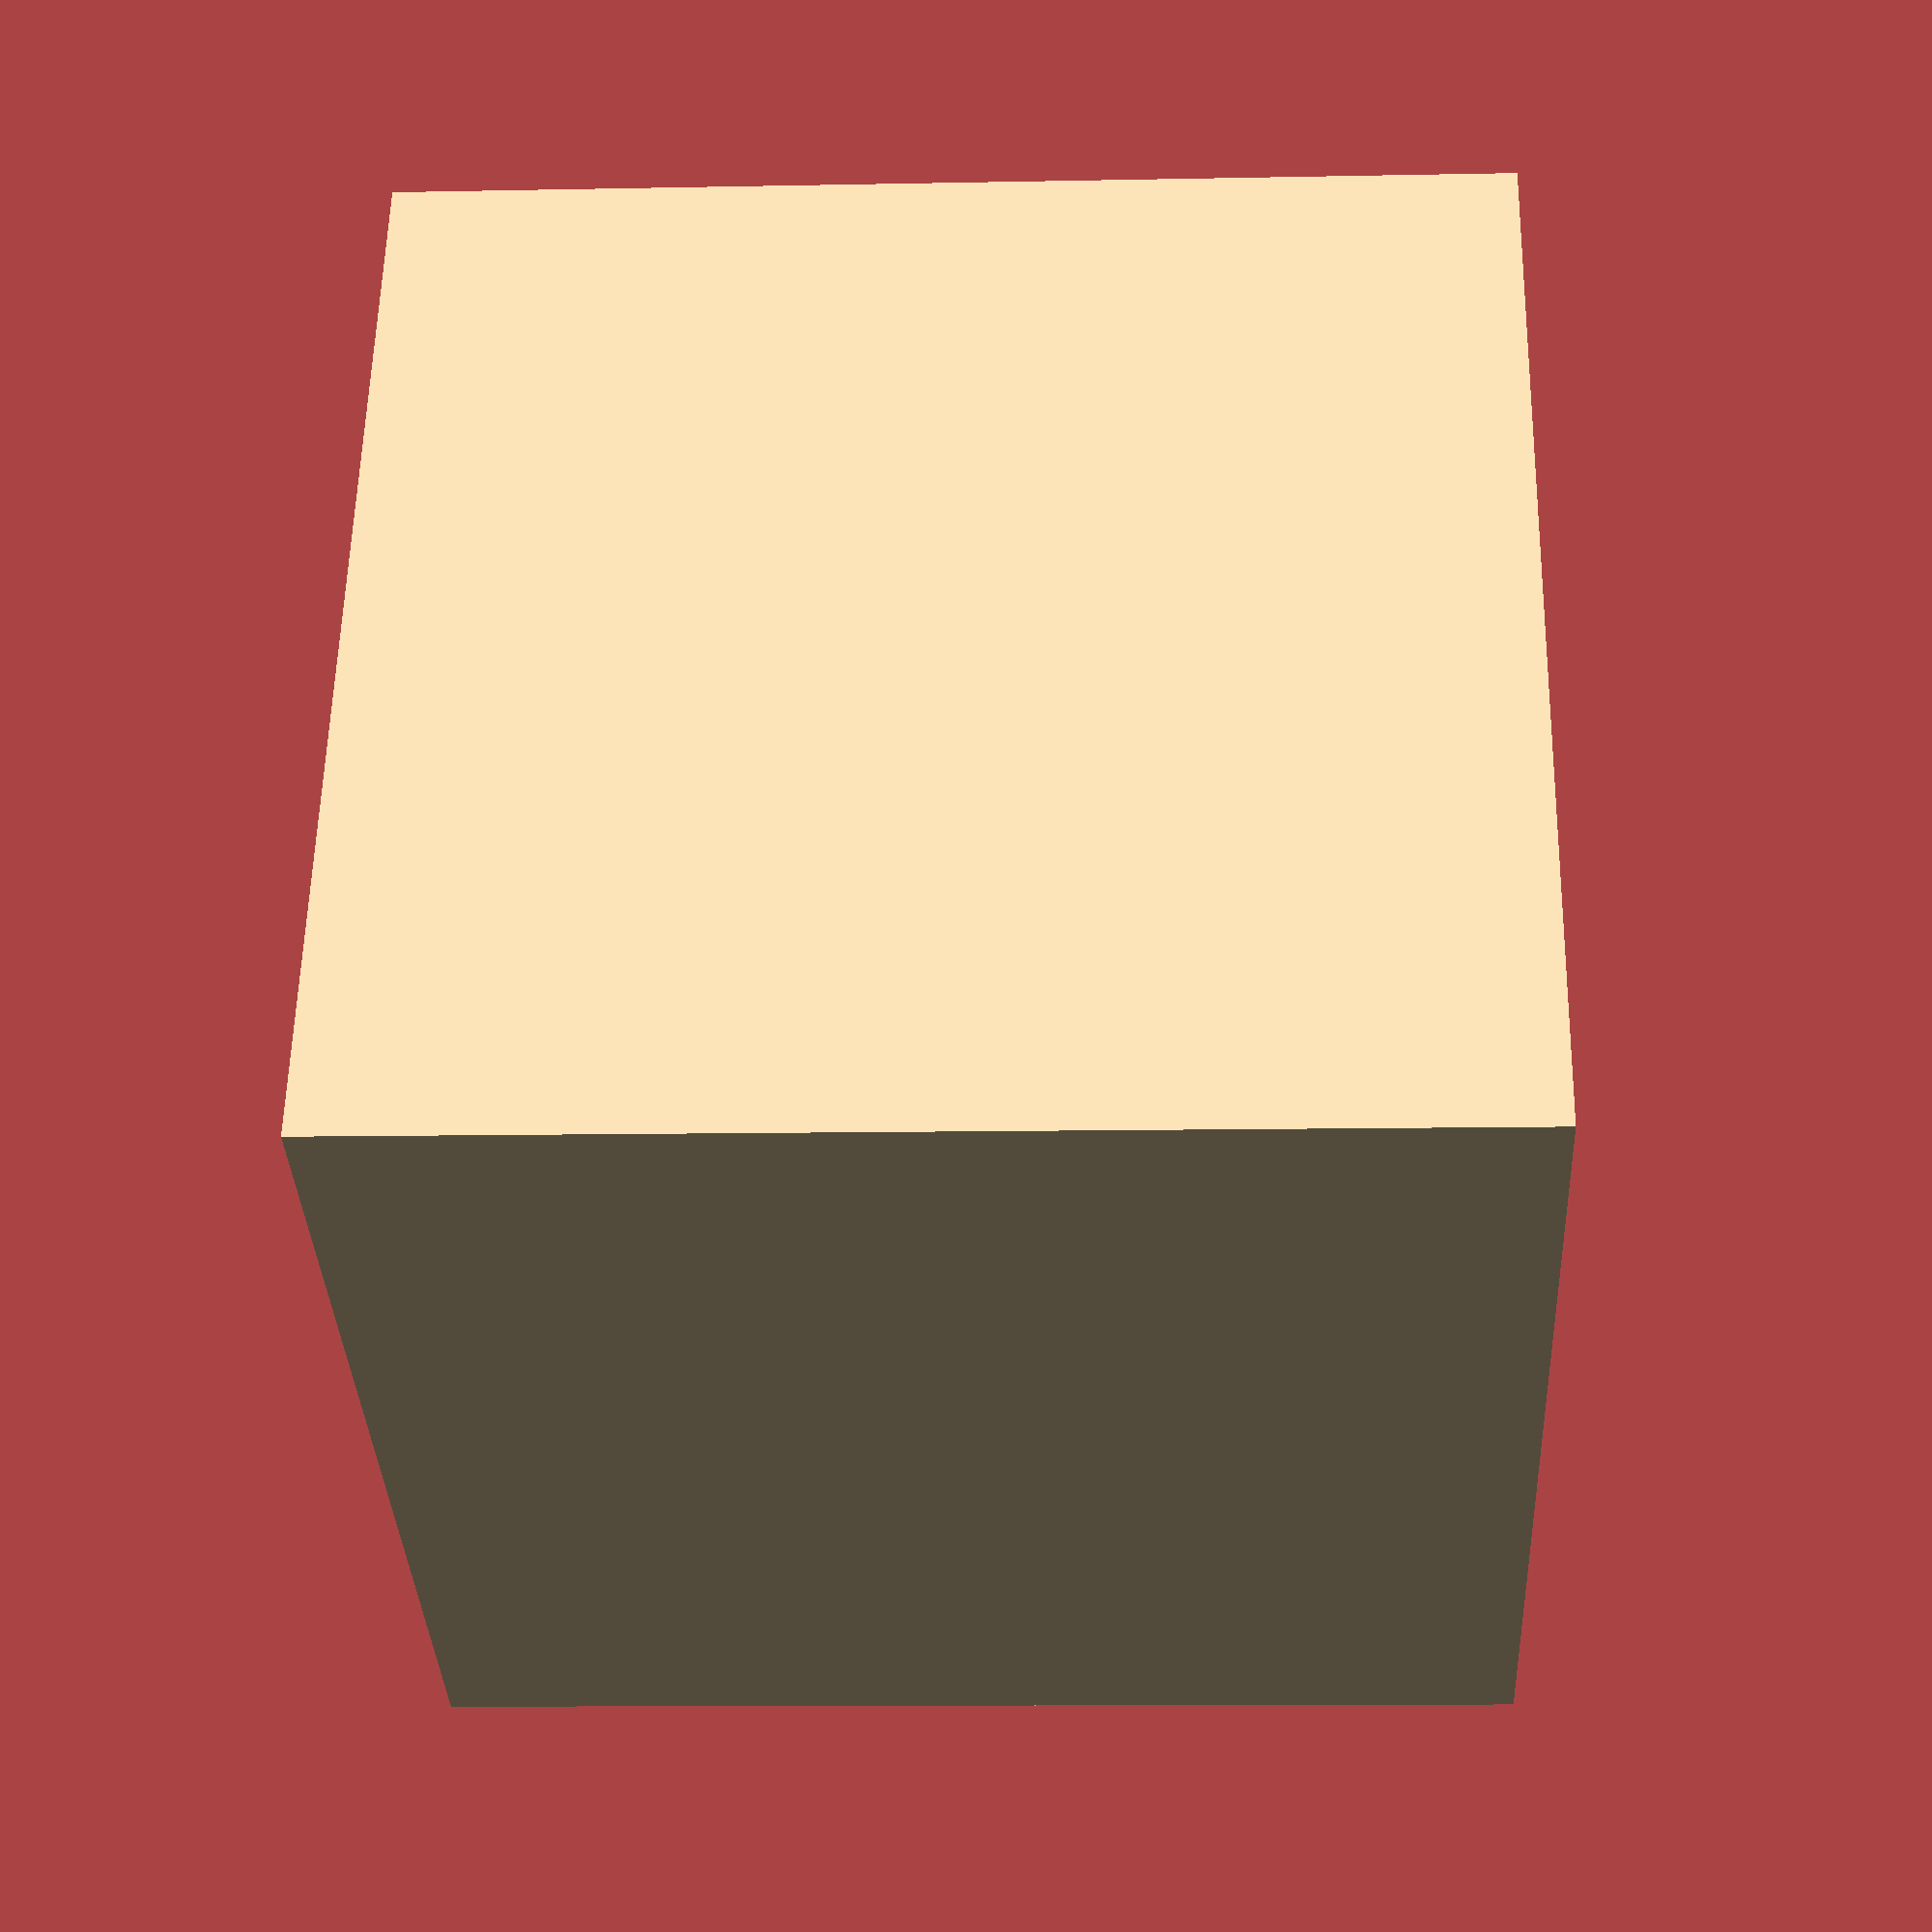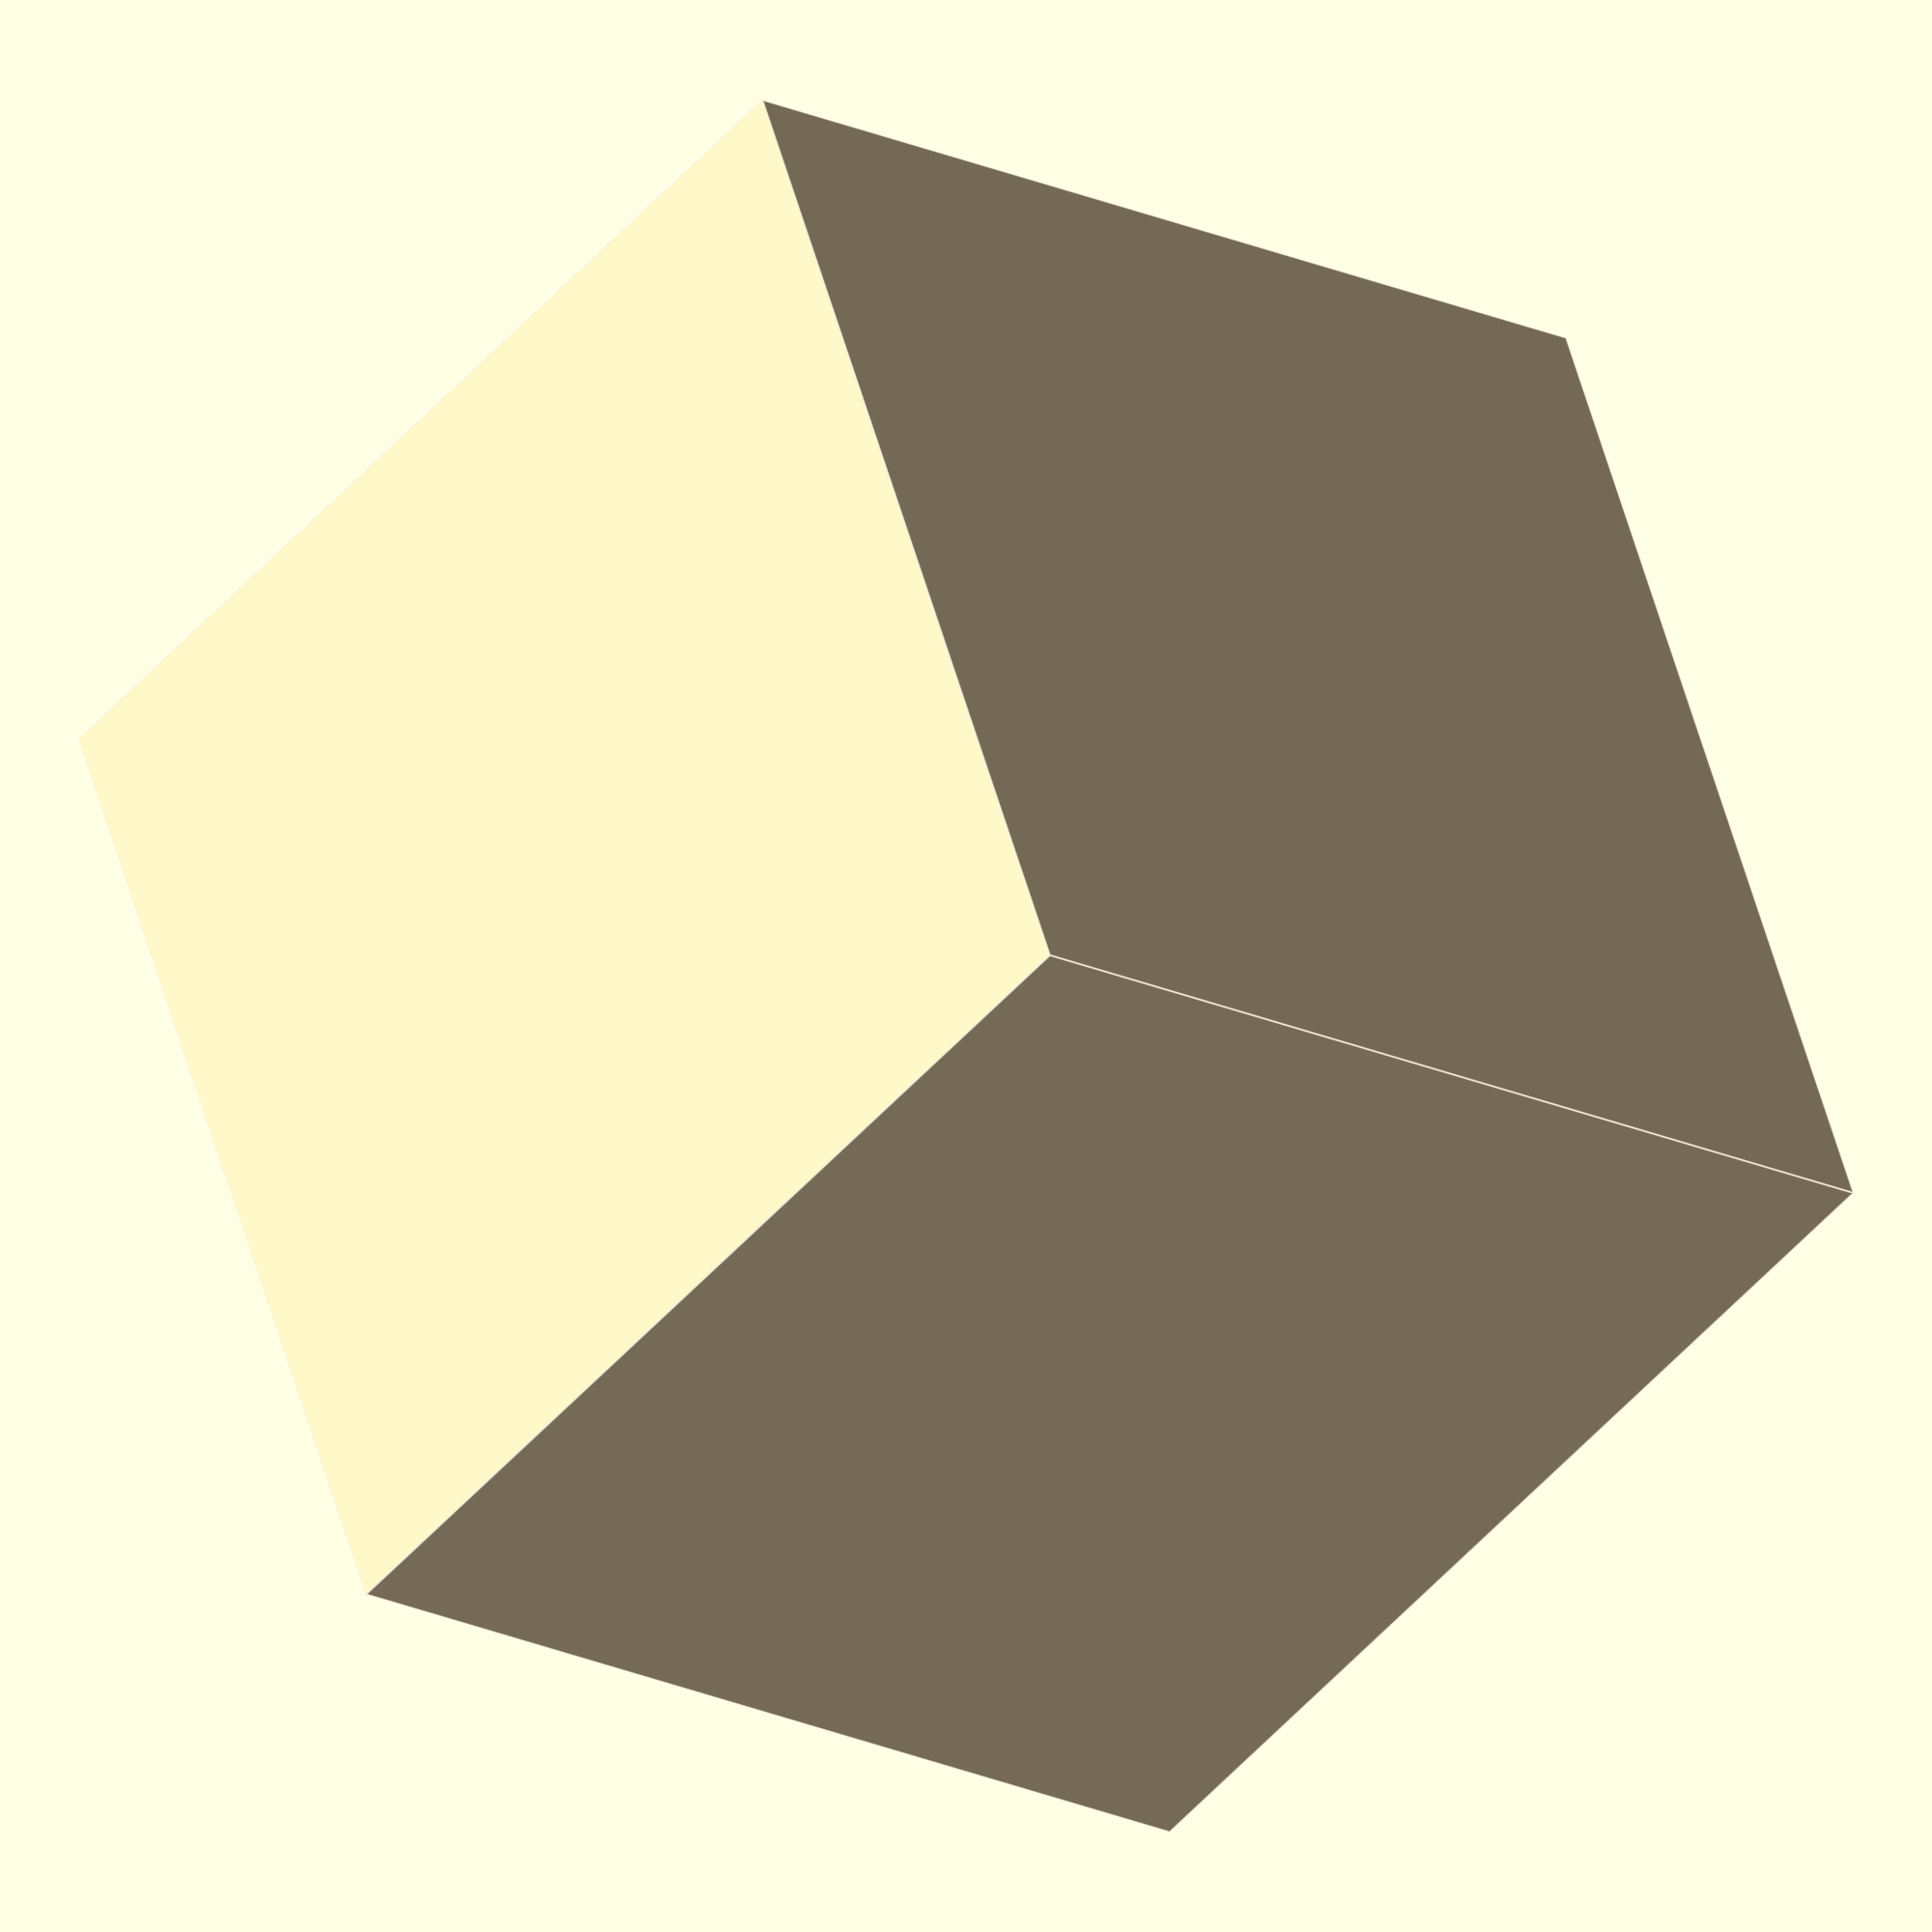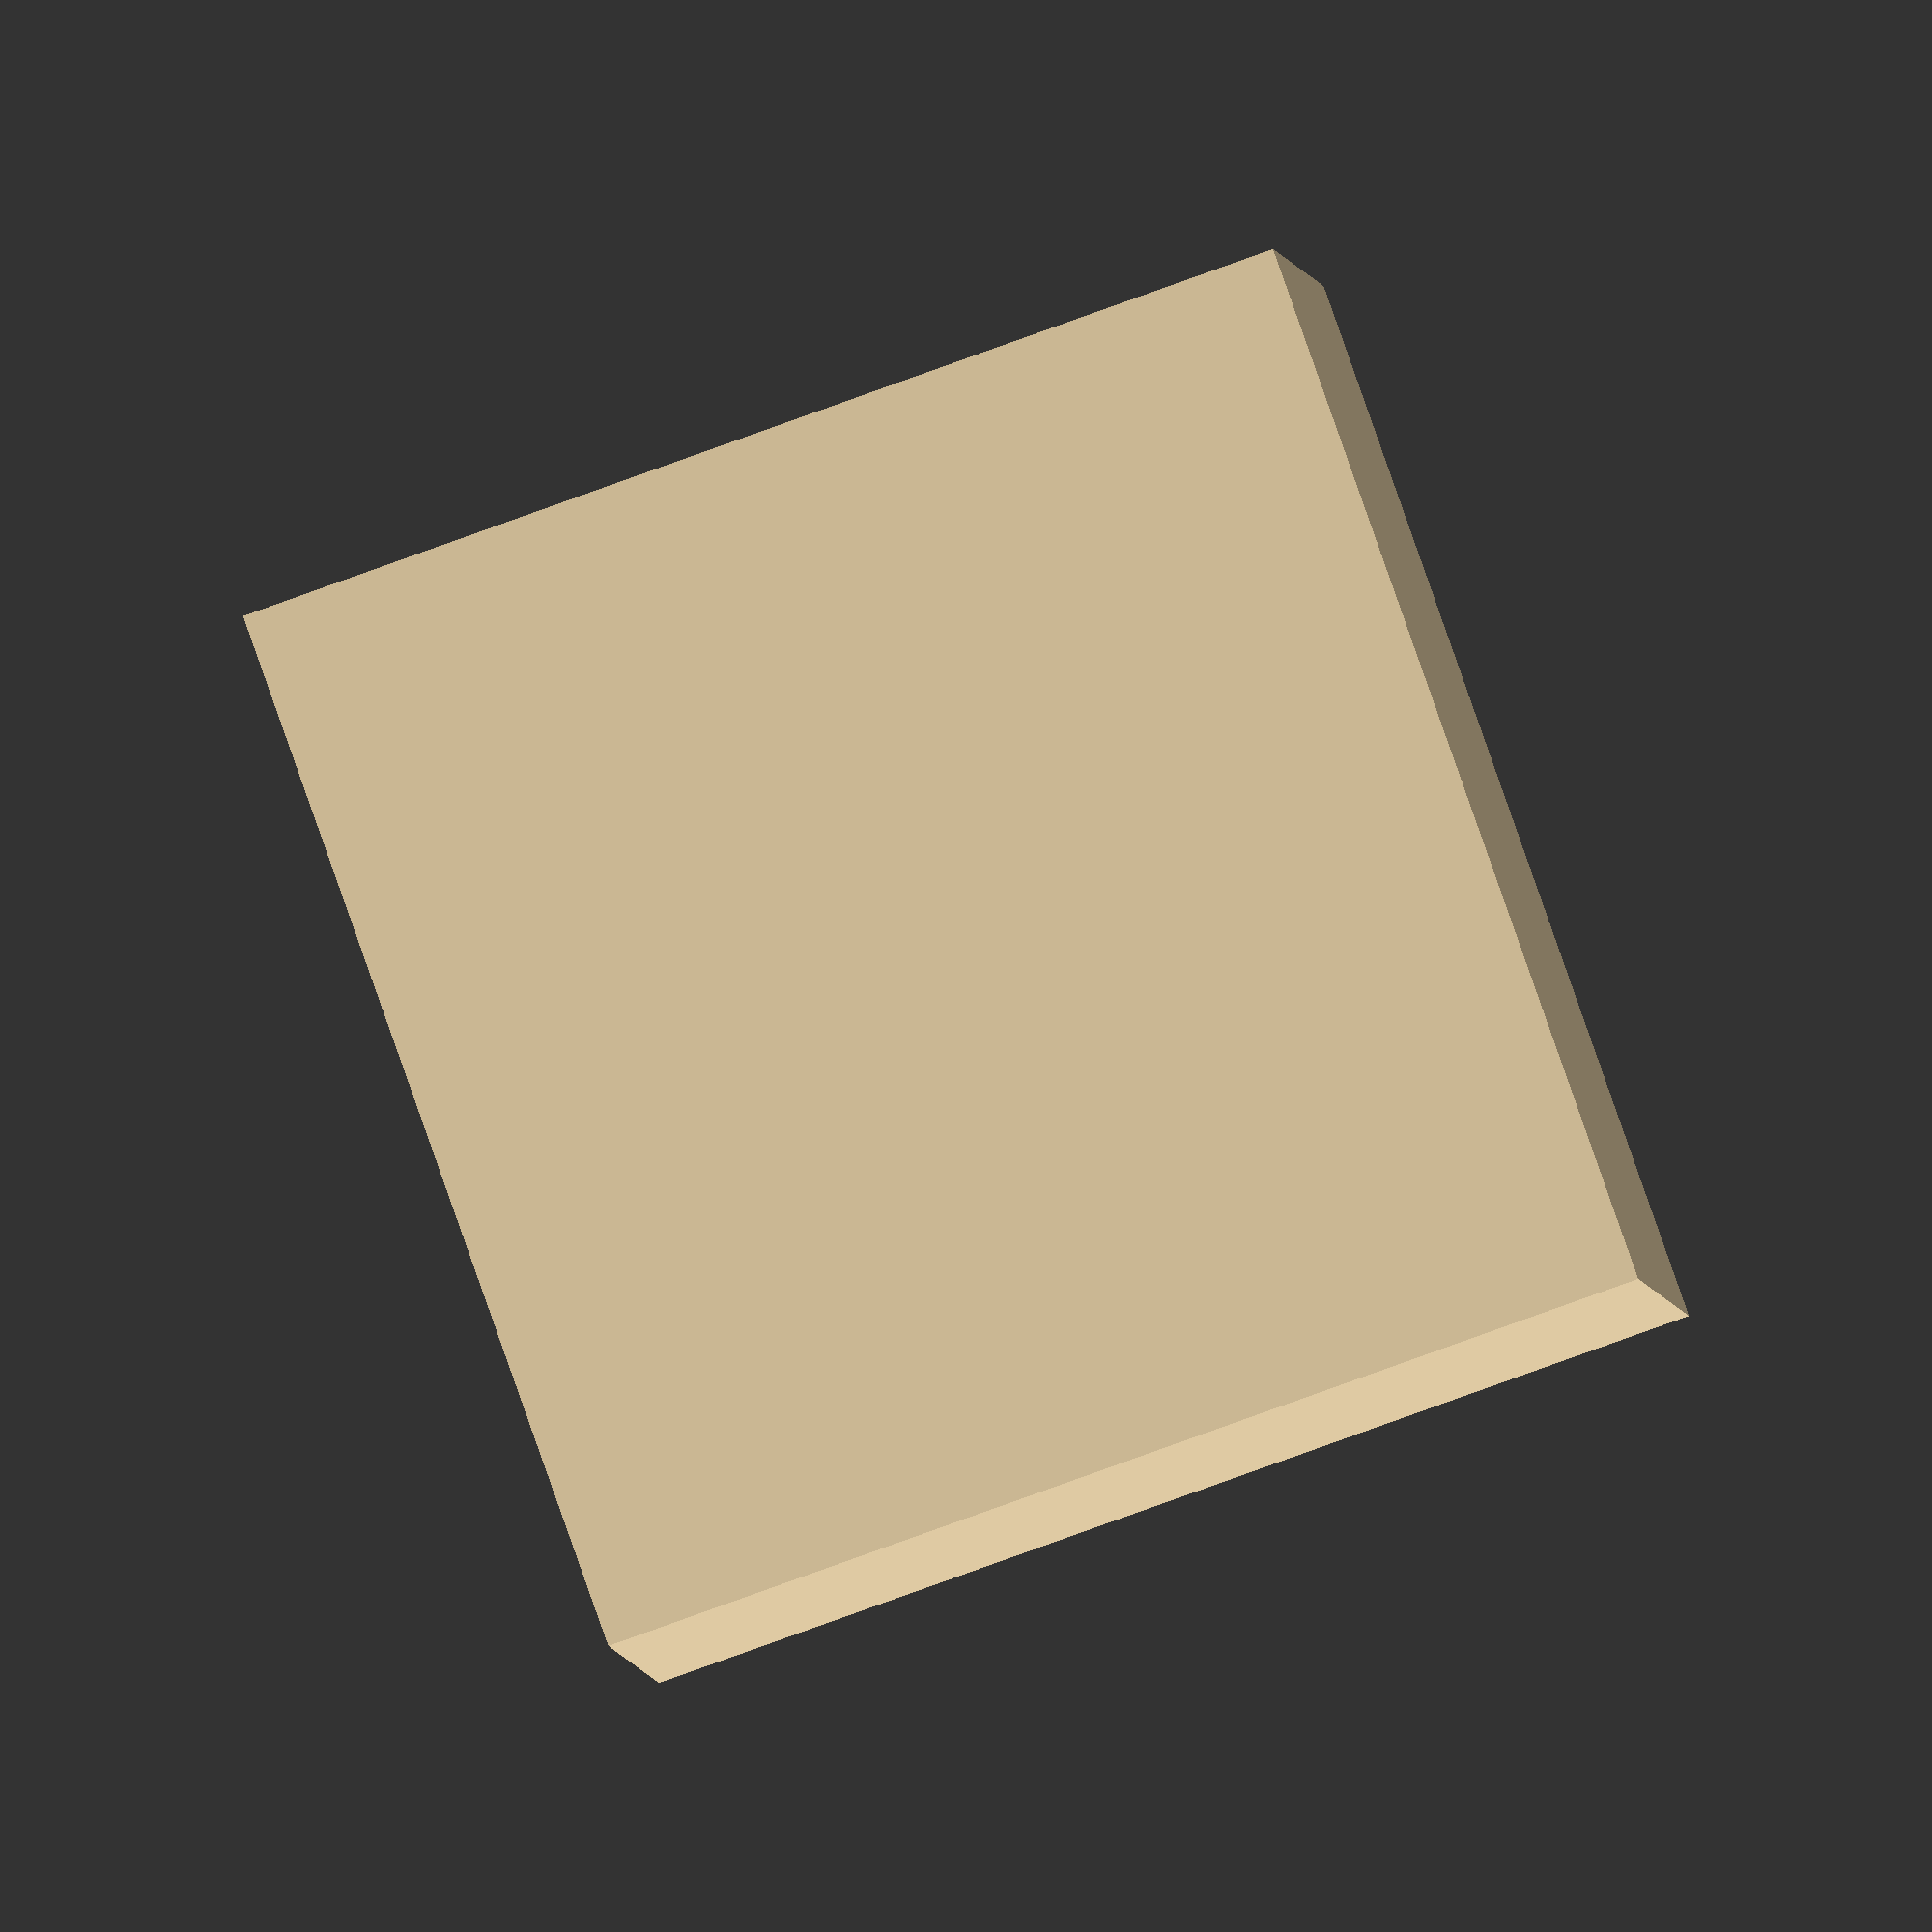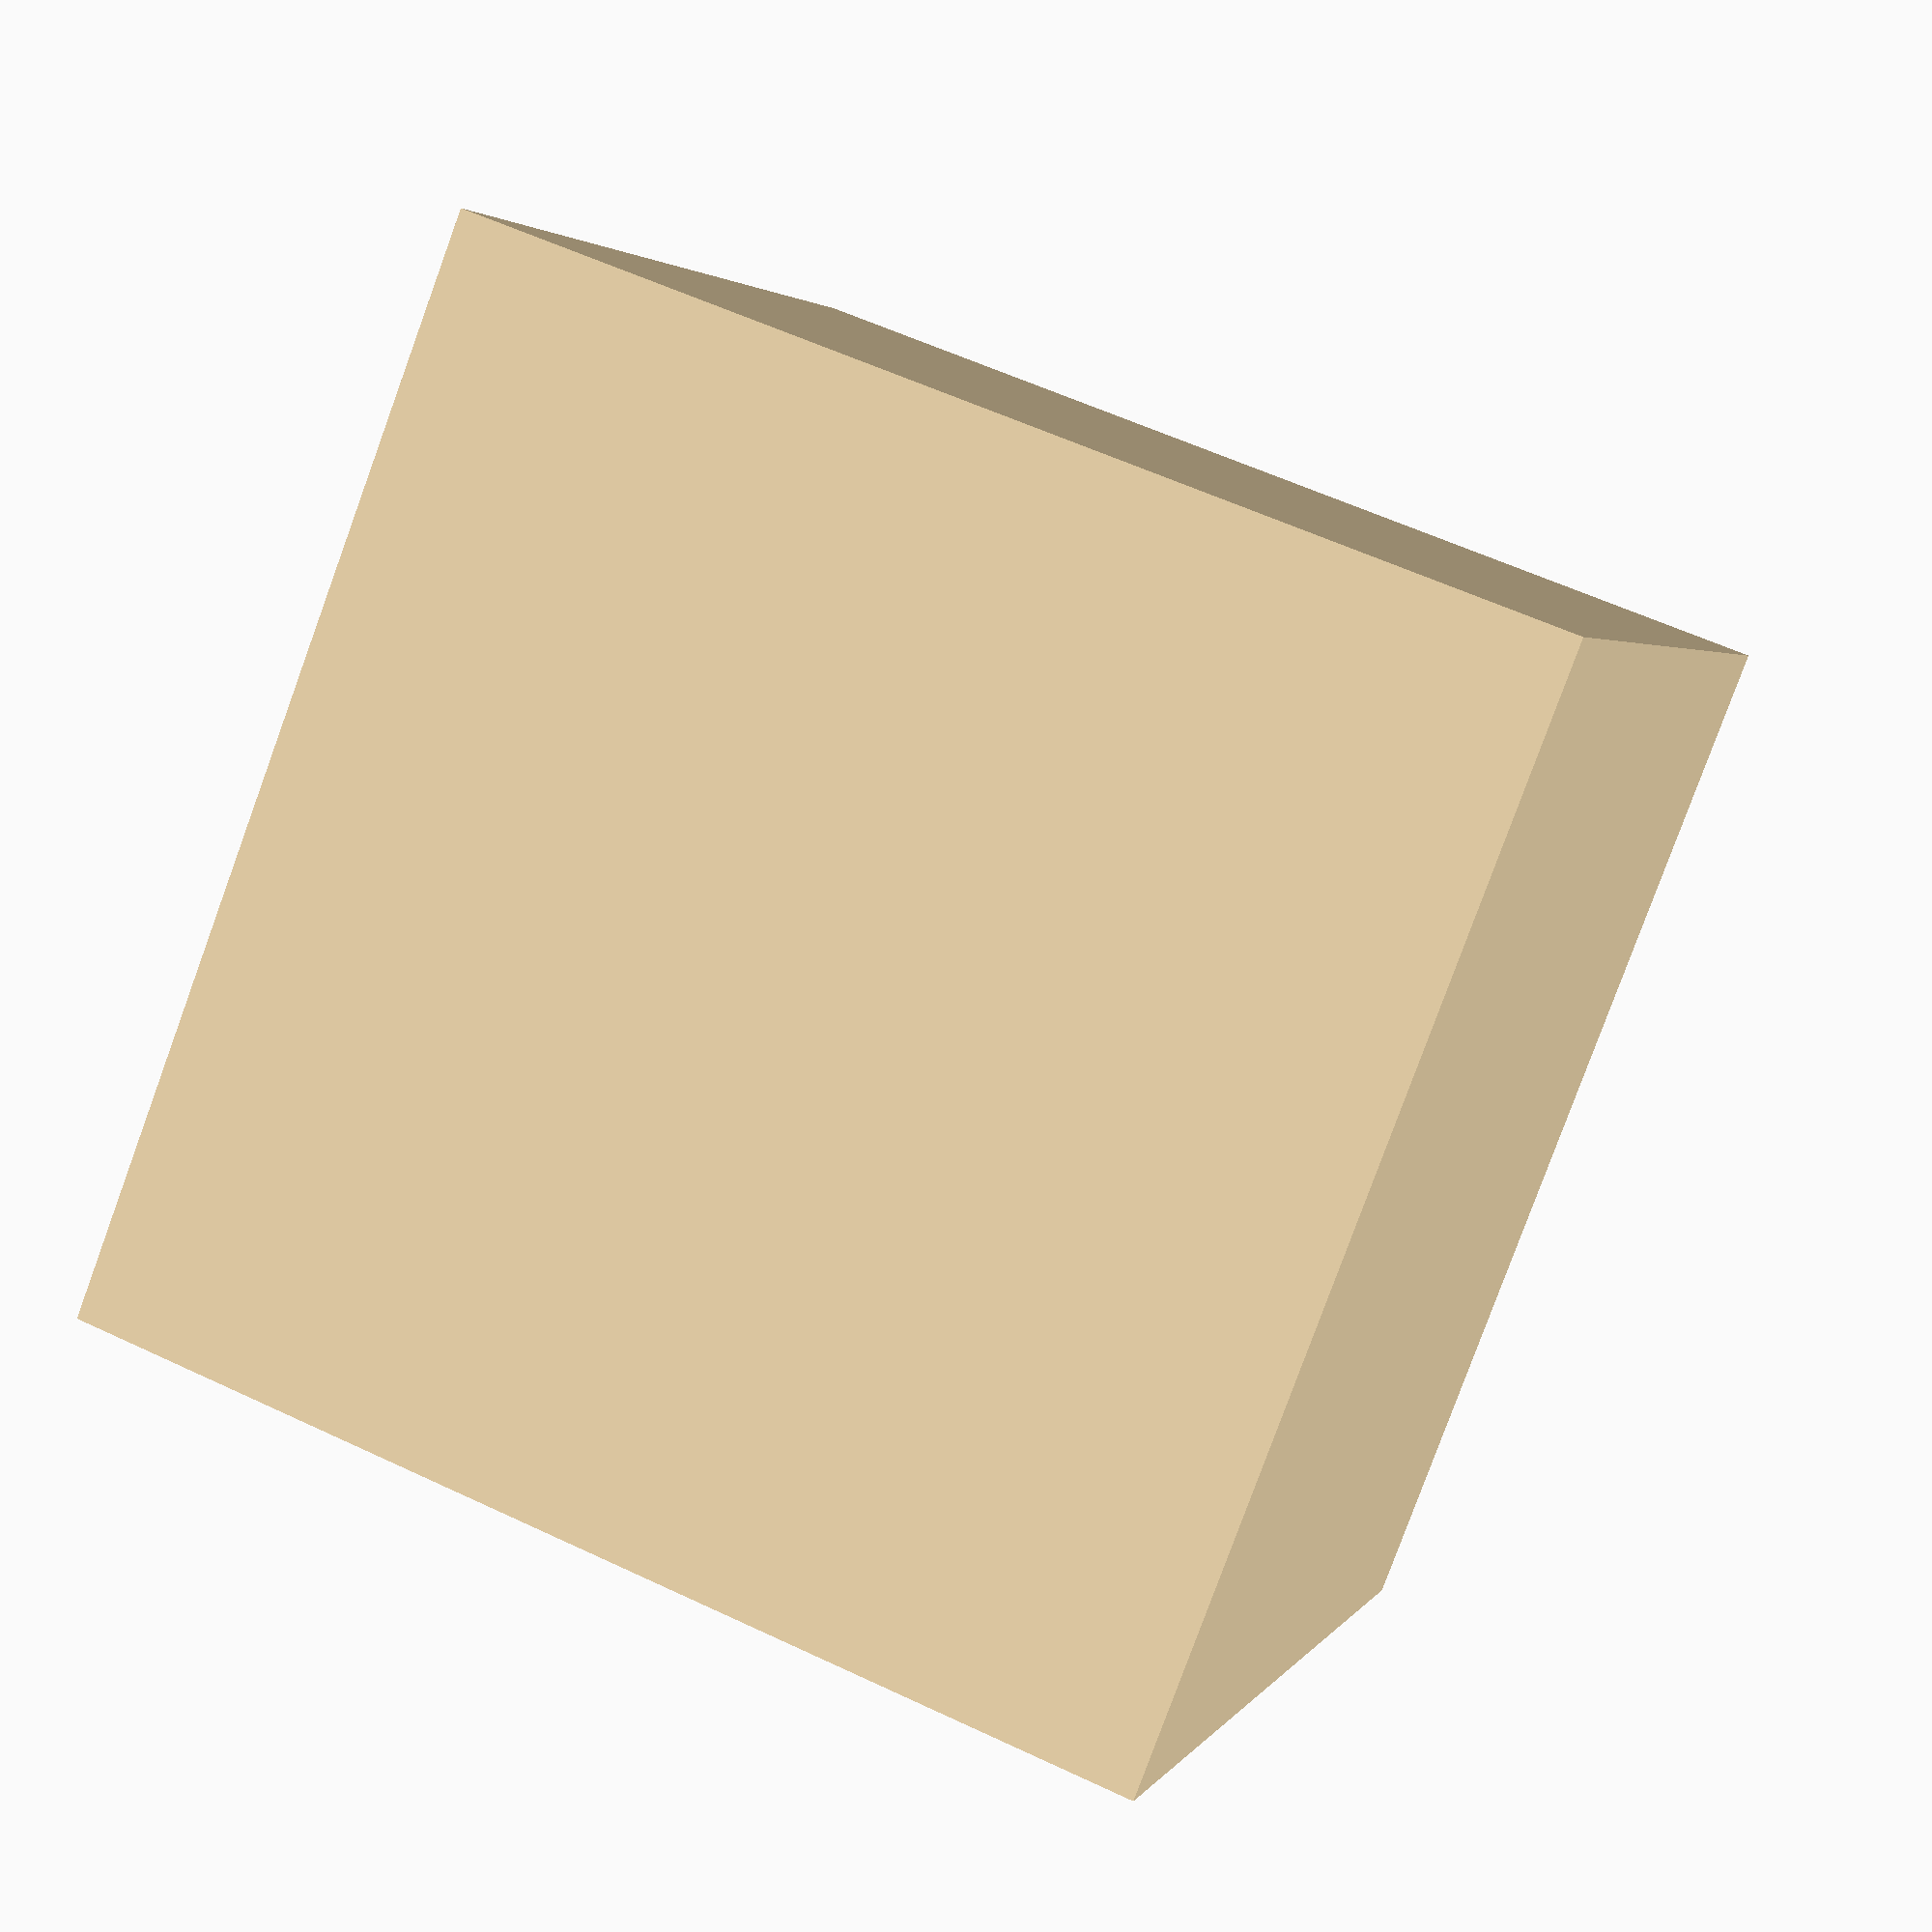
<openscad>
/* loudspeaker __MODEL__ */
loudspeaker_number = __NUMBER__;
margin = __MARGIN__; /* cm */
loudspeaker_diameter = __DIAMETER__; /* cm */
internal_ported_box_volume = __PORTEDBOXVOLUME__; /* dm³ (Liter) */
ported_box_port_number = __PORTEDBOXPORTNUMBER__;
ported_box_port_slot_activated = __PORTEDBOXPORTSLOTACTIVATED__;
ported_box_port_slot_width = __PORTEDBOXPORTSLOTWIDTH__;
ported_box_port_slot_height = __PORTEDBOXPORTSLOTHEIGHT__;
ported_box_port_diameter = __PORTEDBOXPORTDIAMETER__;
ported_box_port_length = __PORTEDBOXPORTLENGTH__;
wood_thick = __WOODTHICK__; /* cm */
wood_color = "wheat";

internal_ported_box_width = loudspeaker_diameter + margin;  /* cm (x)*/
internal_ported_box_height = max((ported_box_port_diameter + margin) + ((loudspeaker_diameter + margin) * loudspeaker_number), 1.618 * internal_ported_box_width); /* cm (z)*/
internal_ported_box_depth = internal_ported_box_volume * 1000 / (internal_ported_box_width * internal_ported_box_height); /* cm (y)*/

vertical_center = (internal_ported_box_height + (2 * wood_thick)) / 2;
horizontal_center = (internal_ported_box_width + (2 * wood_thick)) / 2;

module speaker_hole(diameter, x, z)
{
    translate([x, 0, z]) {
        rotate([90, 0, 0]) {
            color("black") {
                cylinder($fn=360, h = 2 * wood_thick, r1 = diameter / 2, r2 = diameter / 2, center=true);
            }
        }
    }
}

module port_hole(diameter, slot, width, height, x, z)
{
    if (ported_box_port_slot_activated == true) {
	translate([x, 0, z]) {
	    color("black") {
		cube([width, 2 * wood_thick, height]);
	    }
	}
    } else {
	translate([x, 0, z]) {
	    rotate([90, 0, 0]) {
		color("black") {
		    cylinder($fn=360, h = 2 * wood_thick, r1 = diameter / 2, r2 = diameter / 2, center=true);
		}
	    }
	}
    }
}

module closed_enclosure(width, height, depth)
{
    
    difference() {
	/* external dimentions */
	color(wood_color) {
	    cube([width + (2 * wood_thick), depth + (2 * wood_thick), height + (2 * wood_thick)]);
	}

	/* internal dimentions */
	translate([wood_thick, wood_thick, wood_thick]) {
	    color(wood_color) {
		cube([width, depth, height]);
	    }
	}
    }
}

difference() {
    closed_enclosure(internal_ported_box_width, internal_ported_box_height, internal_ported_box_depth);

    /* calculate ports distribition */
    port_placing = (internal_ported_box_width + (2 * wood_thick)) / (ported_box_port_number + 1);
    for (i = [1:ported_box_port_number]) {
	if (ported_box_port_slot_activated == false) {
	    /* circular ports, center is used */
	    port_hole(ported_box_port_diameter, ported_box_port_slot_activated, ported_box_port_slot_width, ported_box_port_slot_height, i * port_placing, wood_thick + margin + ported_box_port_diameter / 2);
	} else {
	    /* slot ports, left corner is used */
	    port_hole(ported_box_port_diameter, ported_box_port_slot_activated, ported_box_port_slot_width, ported_box_port_slot_height, (i * port_placing) - (ported_box_port_slot_width / 2),wood_thick);
	}
    }

    /* loudpeakers distribution */
    for (i = [0:loudspeaker_number-1]) {
	if (ported_box_port_slot_activated == false) {
		speaker_hole(loudspeaker_diameter, horizontal_center, margin + (loudspeaker_diameter / 2) + (ported_box_port_diameter + margin) + i * (loudspeaker_diameter + margin));
	} else {
		speaker_hole(loudspeaker_diameter, horizontal_center, margin + (loudspeaker_diameter / 2) + ported_box_port_slot_height + i * (loudspeaker_diameter + margin));
	}
    }
}

</openscad>
<views>
elev=191.1 azim=203.5 roll=267.2 proj=p view=wireframe
elev=198.7 azim=67.2 roll=132.7 proj=o view=edges
elev=264.5 azim=172.1 roll=70.3 proj=o view=wireframe
elev=357.2 azim=111.0 roll=16.4 proj=p view=wireframe
</views>
